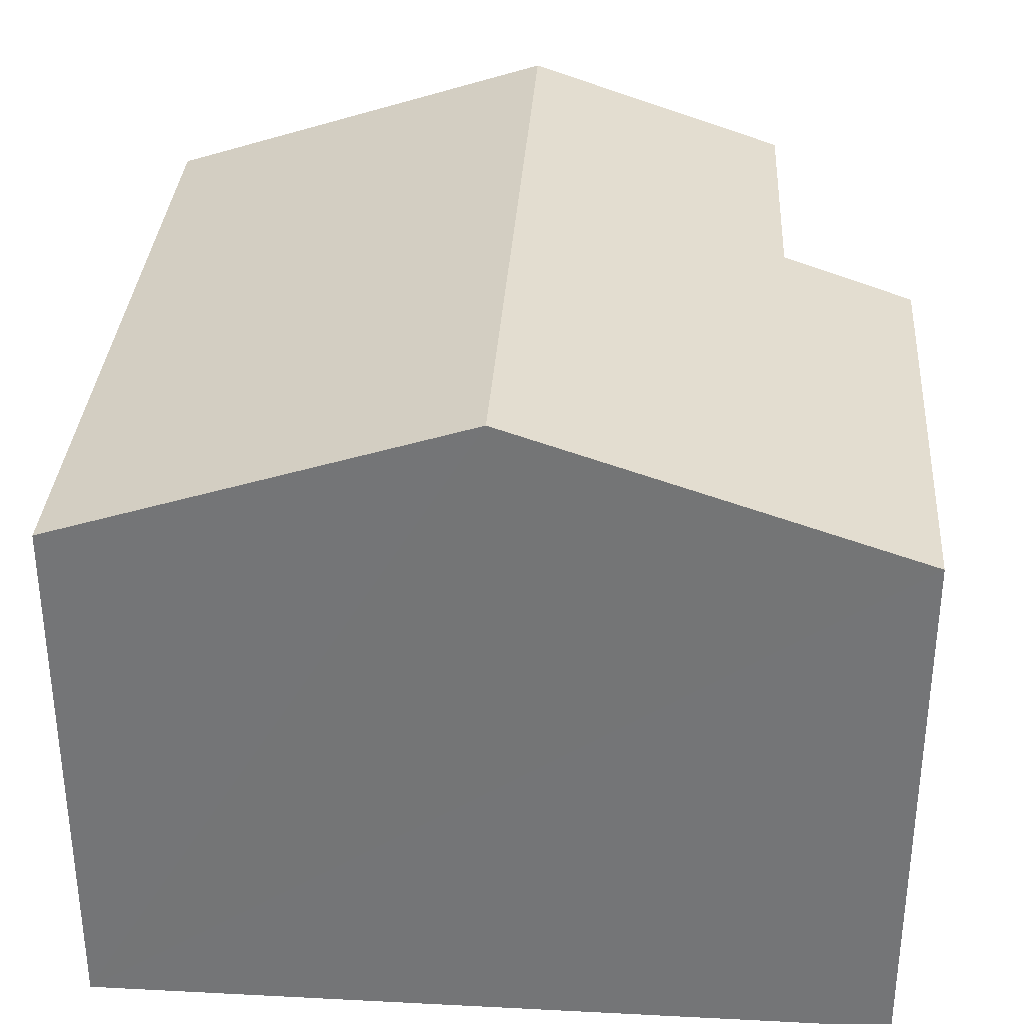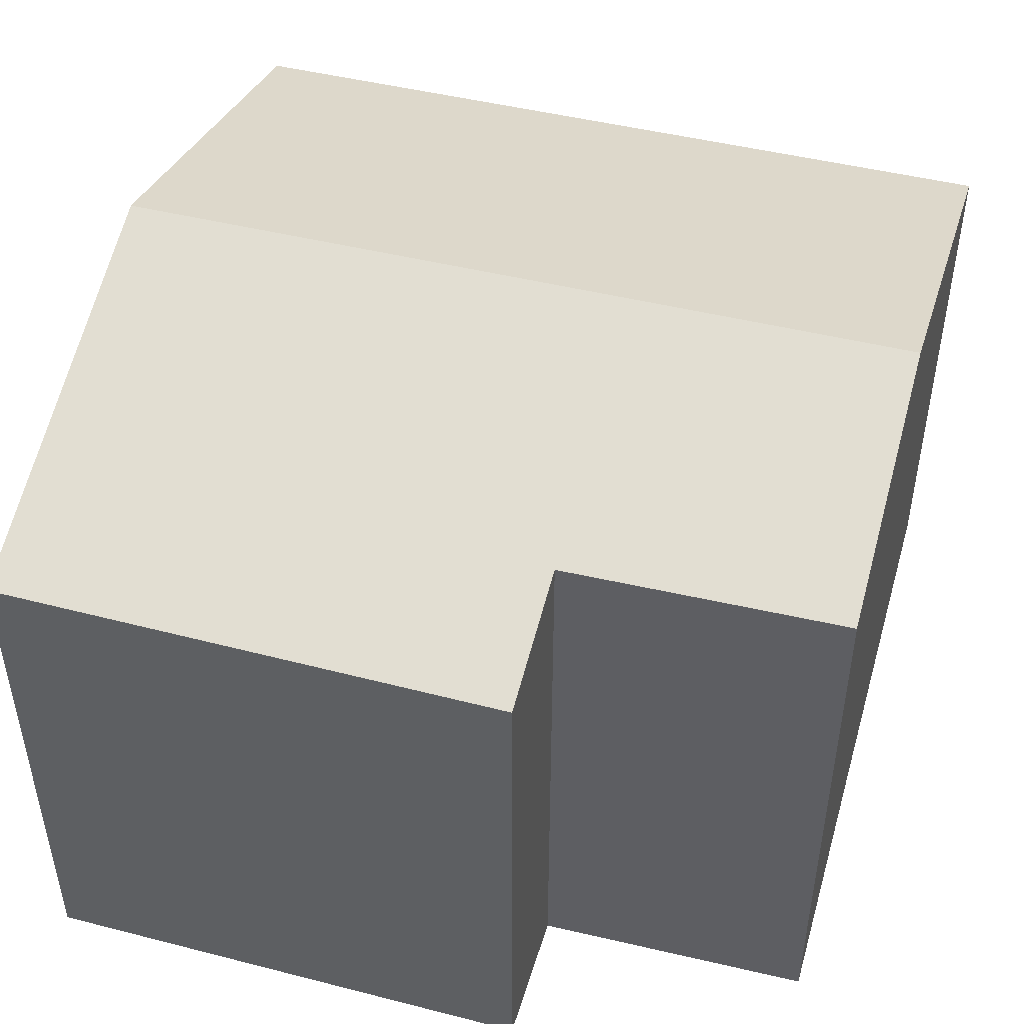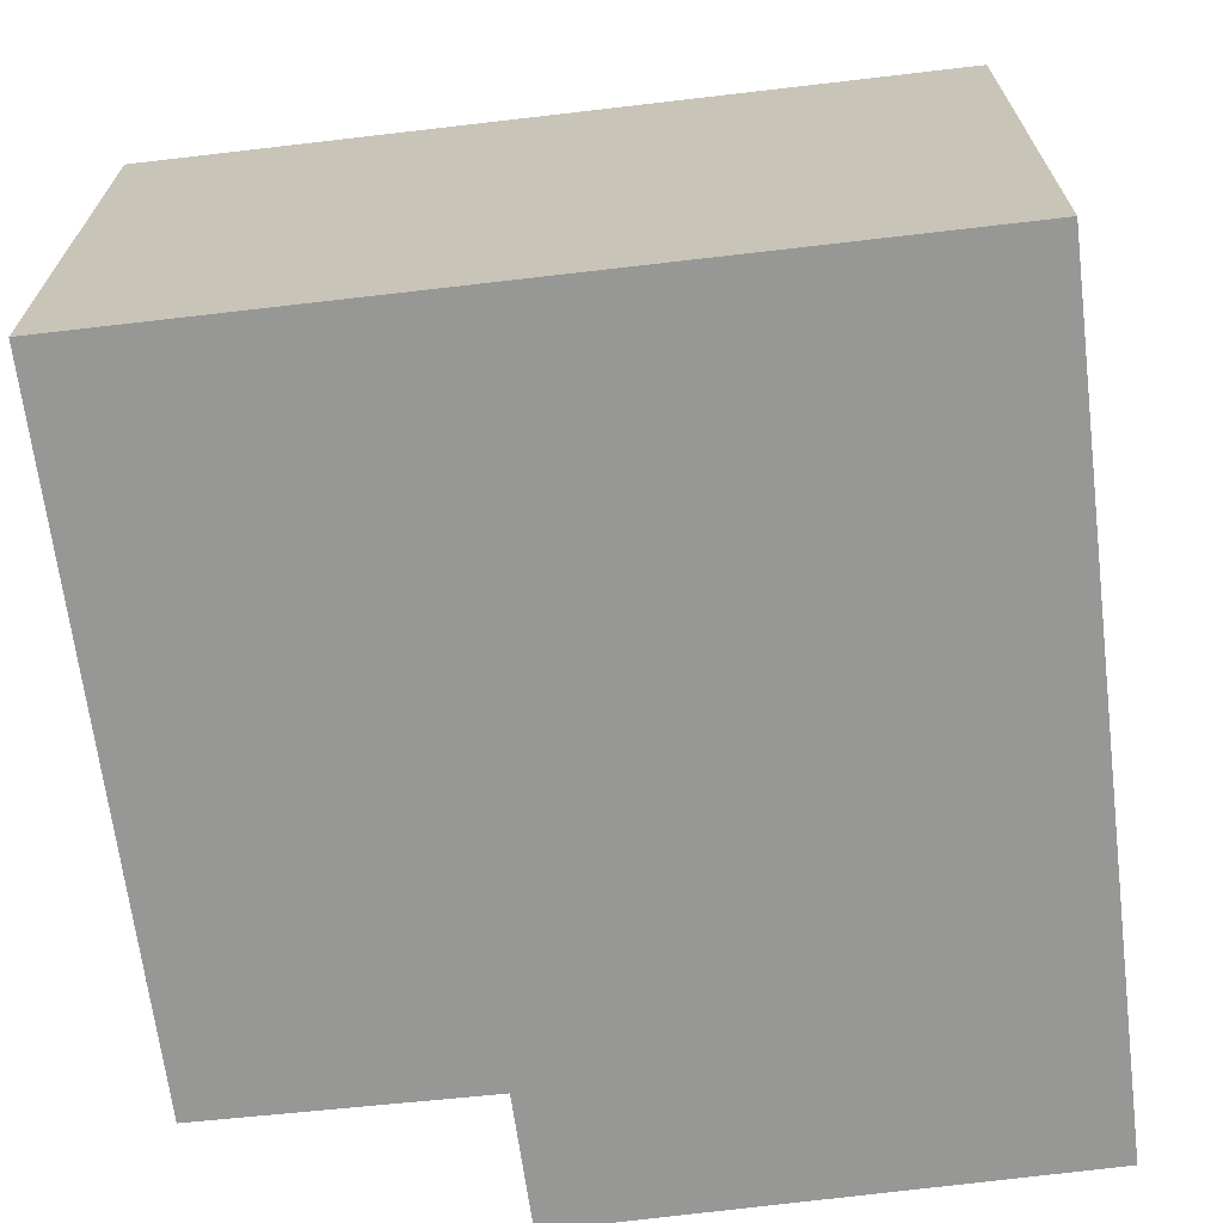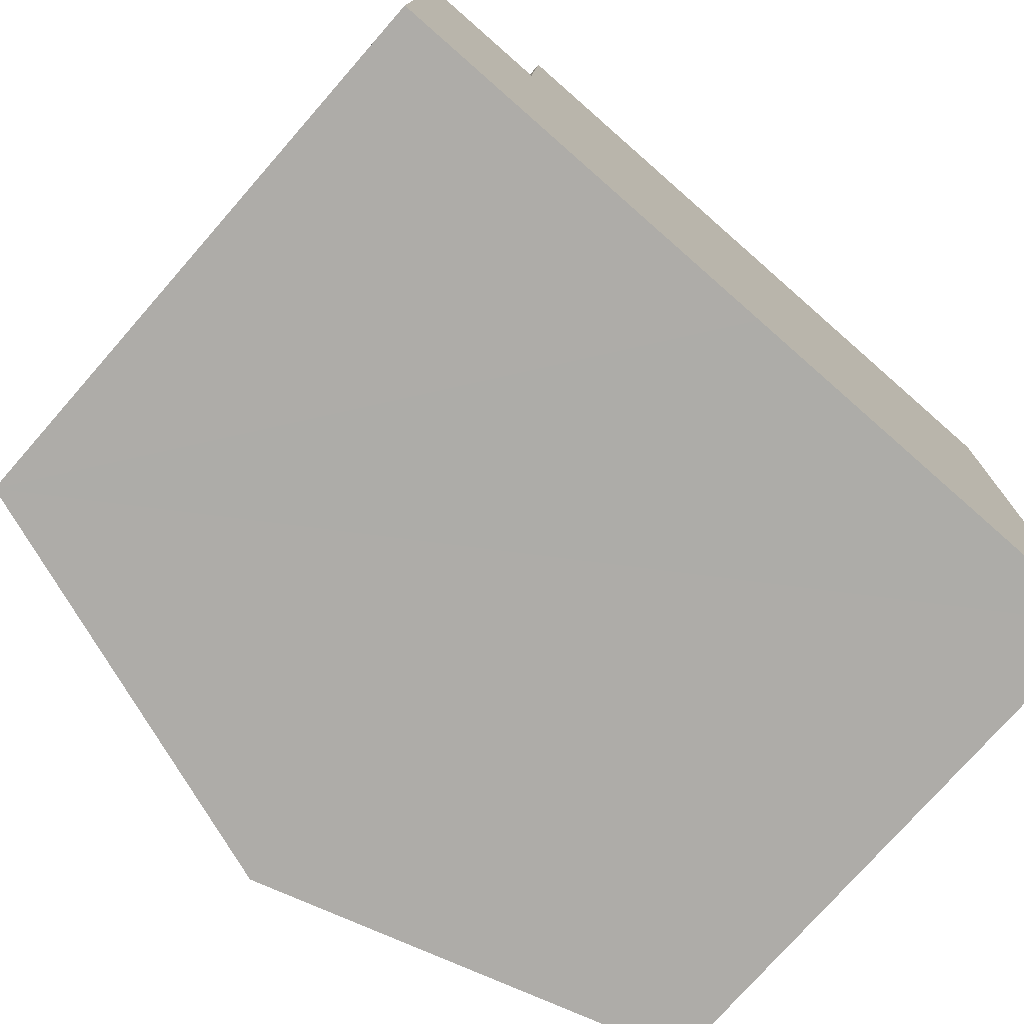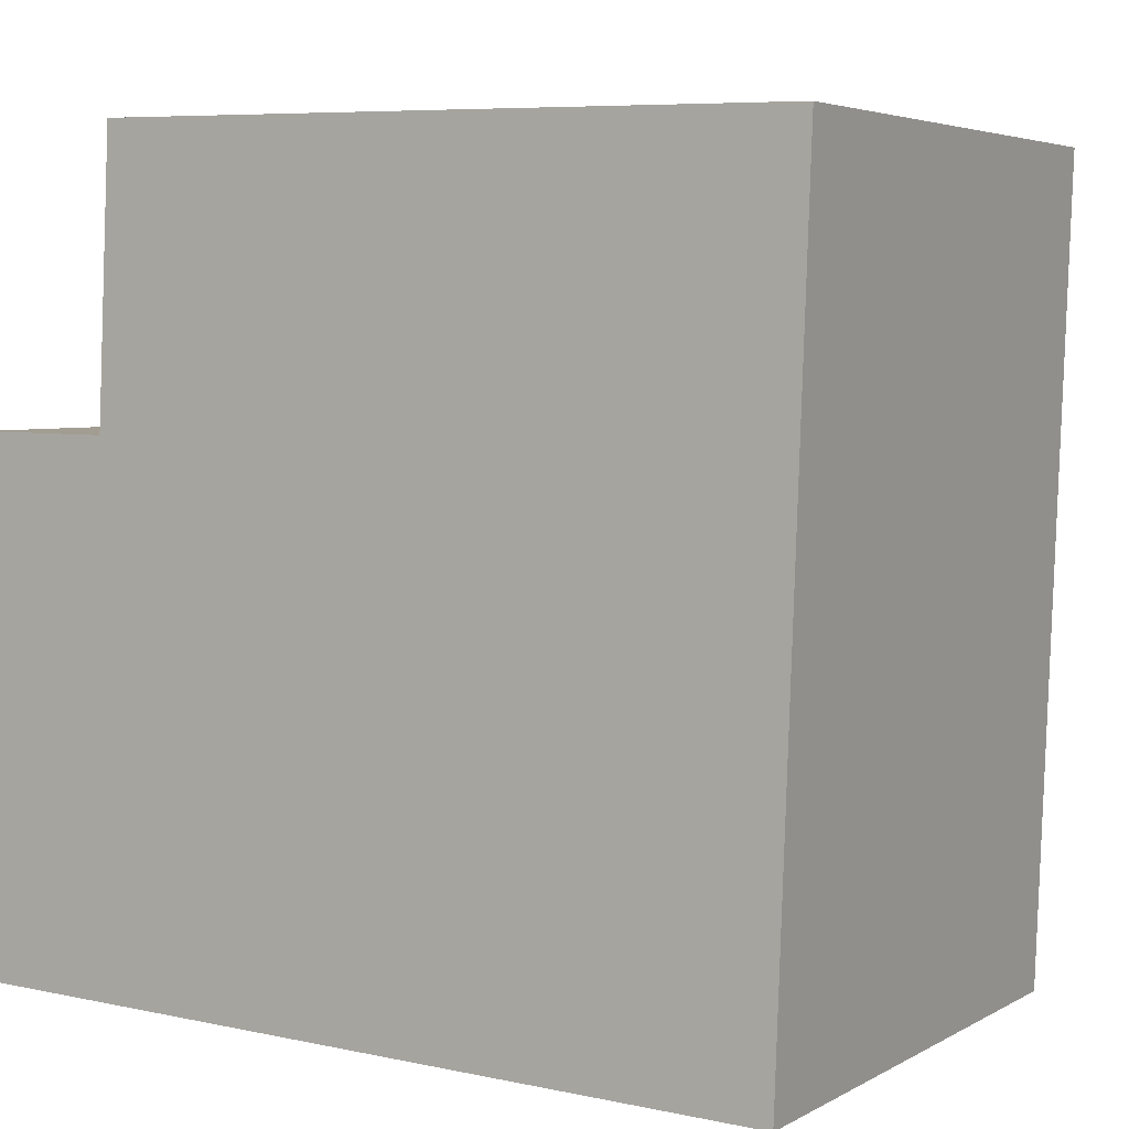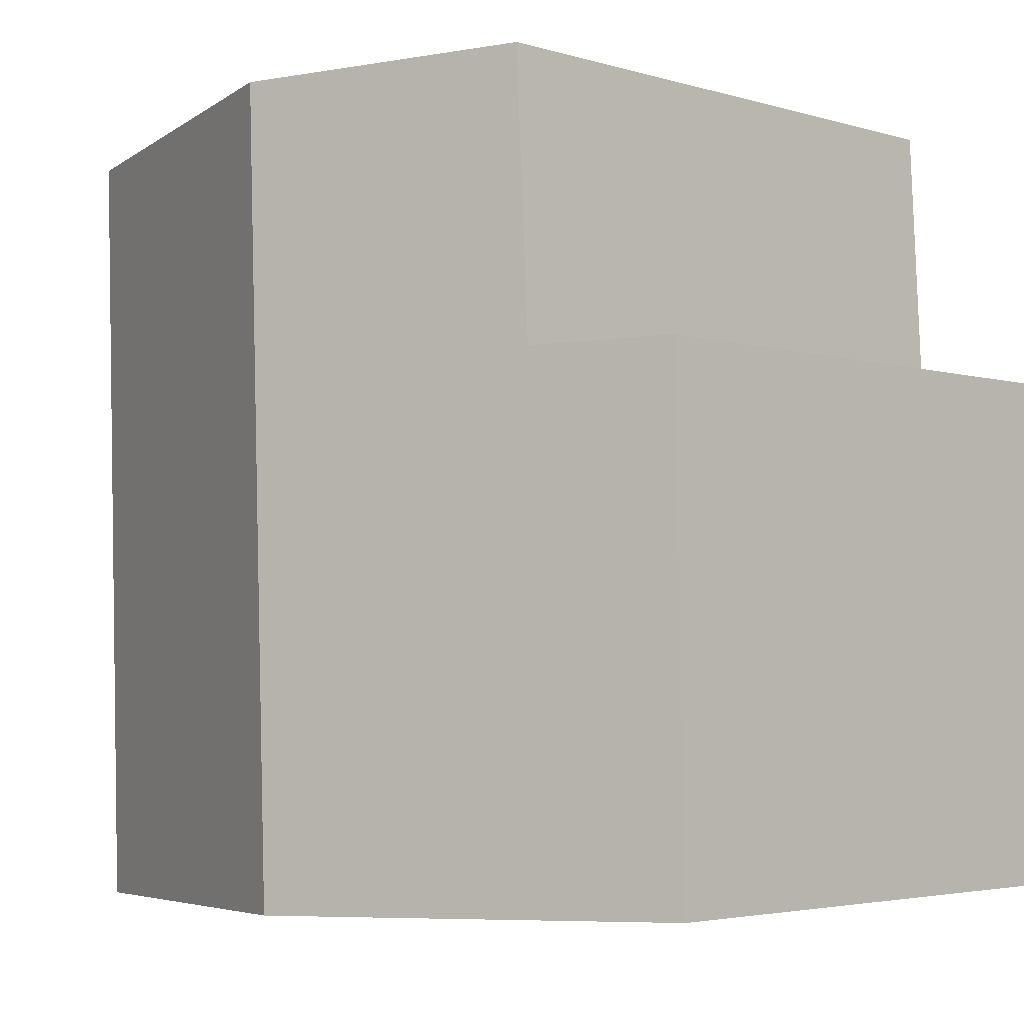
<metadata>
{"format":"obj","ext":"obj","renderer":"f3d","projection":"perspective","resolution":1024,"background":"white","views":[{"elev":33.1,"azim":-174.2,"up":"+Y"},{"elev":48.1,"azim":-72.6,"up":"+Y"},{"elev":-68.1,"azim":98.7,"up":"+Y"},{"elev":-75.8,"azim":-41.2,"up":"+Z"},{"elev":4.4,"azim":30.7,"up":"+Z"},{"elev":-3.5,"azim":-135.1,"up":"+Z"}]}
</metadata>
<code>
v  12.94 8.82 -0.4
v  6.873 10.93 12.35
v  13.39 8.82 12.19
v  6.422 10.93 -0.199
v  0.187 8.817 8.067
v  0 8.851 5.42e-16
v  2.34 9.515 8.04
v  2.553 9.533 12.45
v  2.34 -4.923e-16 8.04
v  0.187 -4.94e-16 8.067
v  2.553 -7.625e-16 12.45
v  13.39 -7.465e-16 12.19
v  6.873 -7.561e-16 12.35
v  0 0 0
v  12.94 2.449e-17 -0.4
v  6.422 1.219e-17 -0.199
g defaultobject
f 1 2 3
f 2 1 4
f 5 4 6
f 4 5 7
f 4 7 2
f 2 7 8
f 5 9 7
f 9 5 10
f 11 2 8
f 2 11 3
f 3 11 12
f 12 11 13
f 7 11 8
f 11 7 9
f 14 5 6
f 5 14 10
f 12 1 3
f 1 12 15
f 15 4 1
f 4 15 6
f 6 15 16
f 6 16 14
f 14 9 10
f 9 14 12
f 12 14 15
f 15 14 16
f 9 13 11
f 13 9 12

</code>
